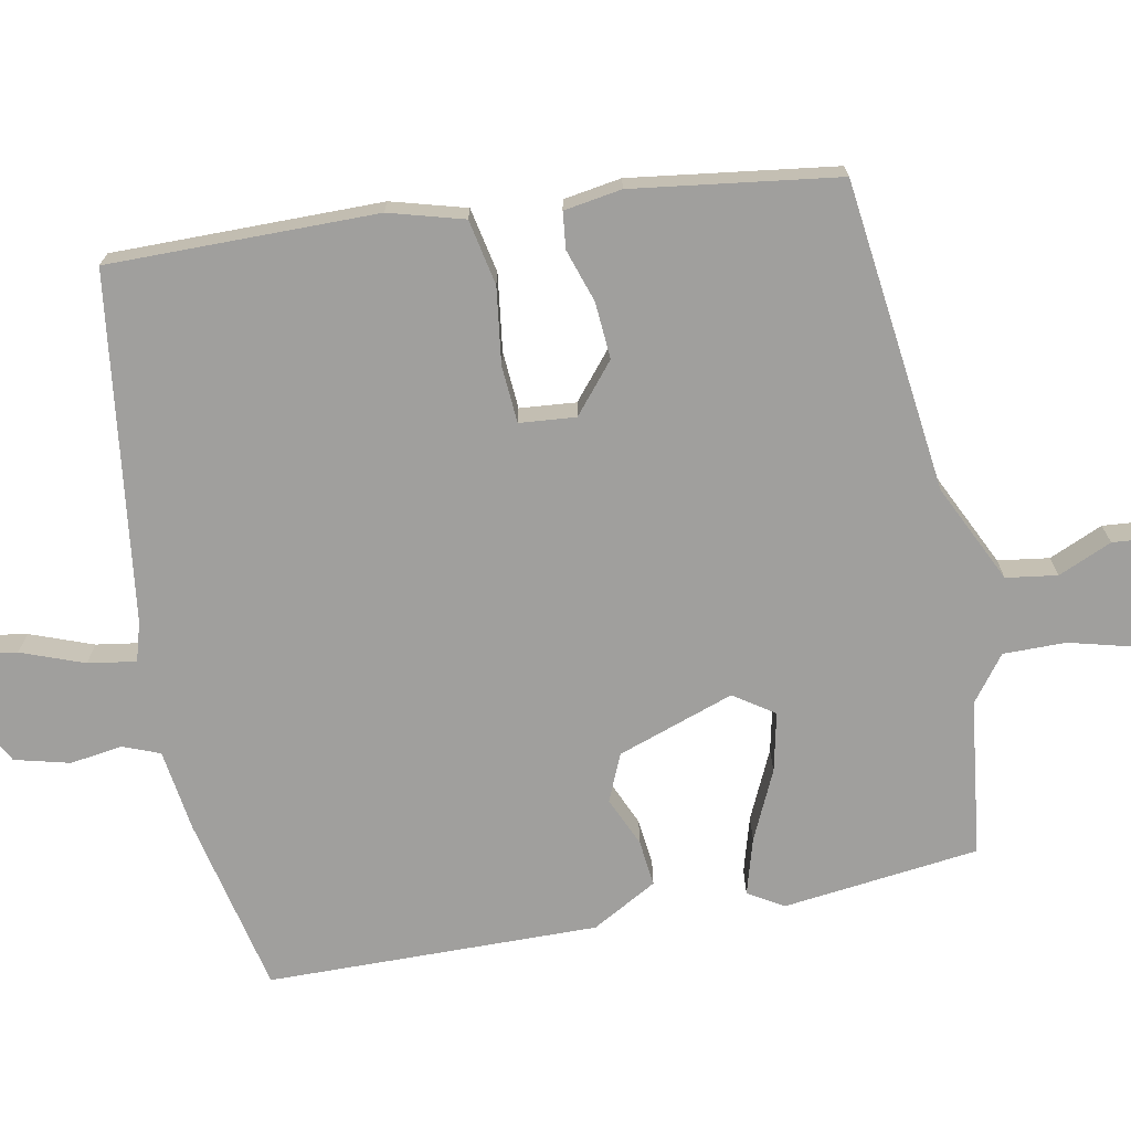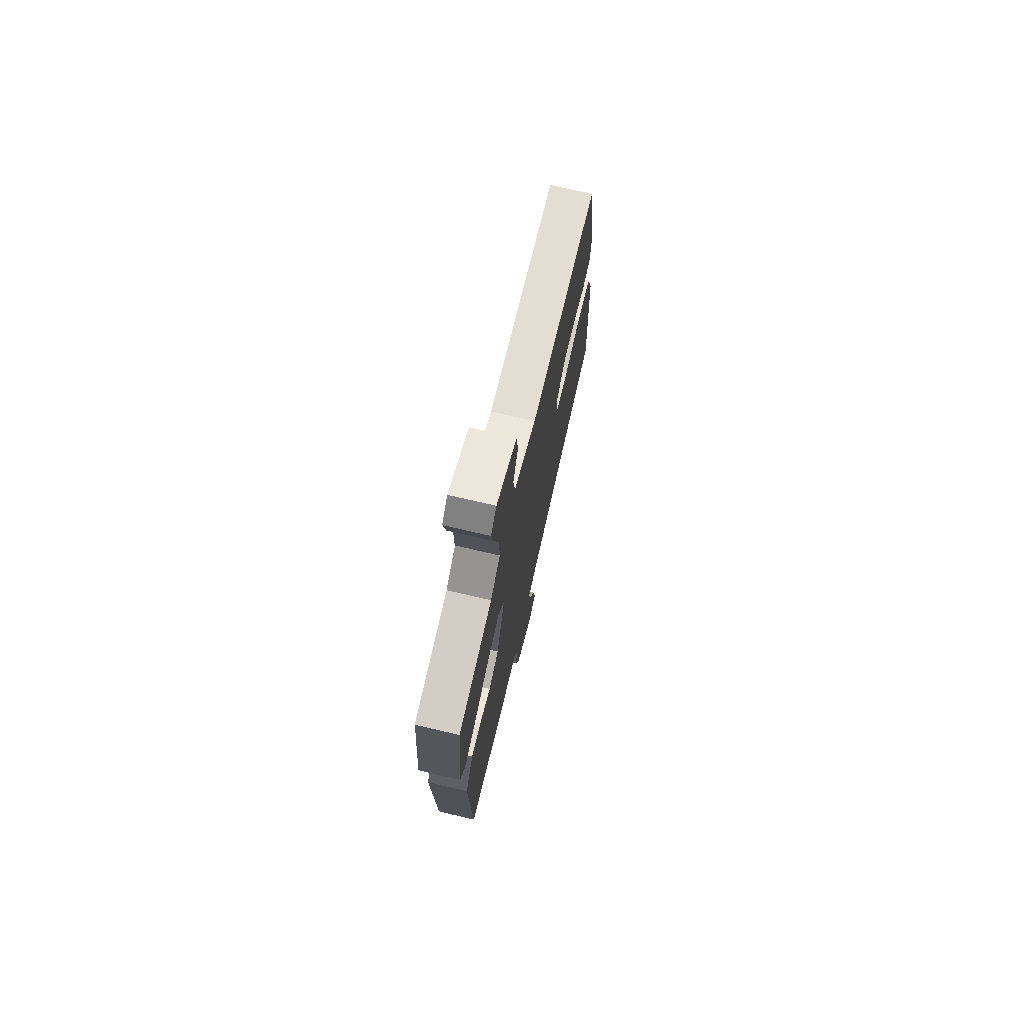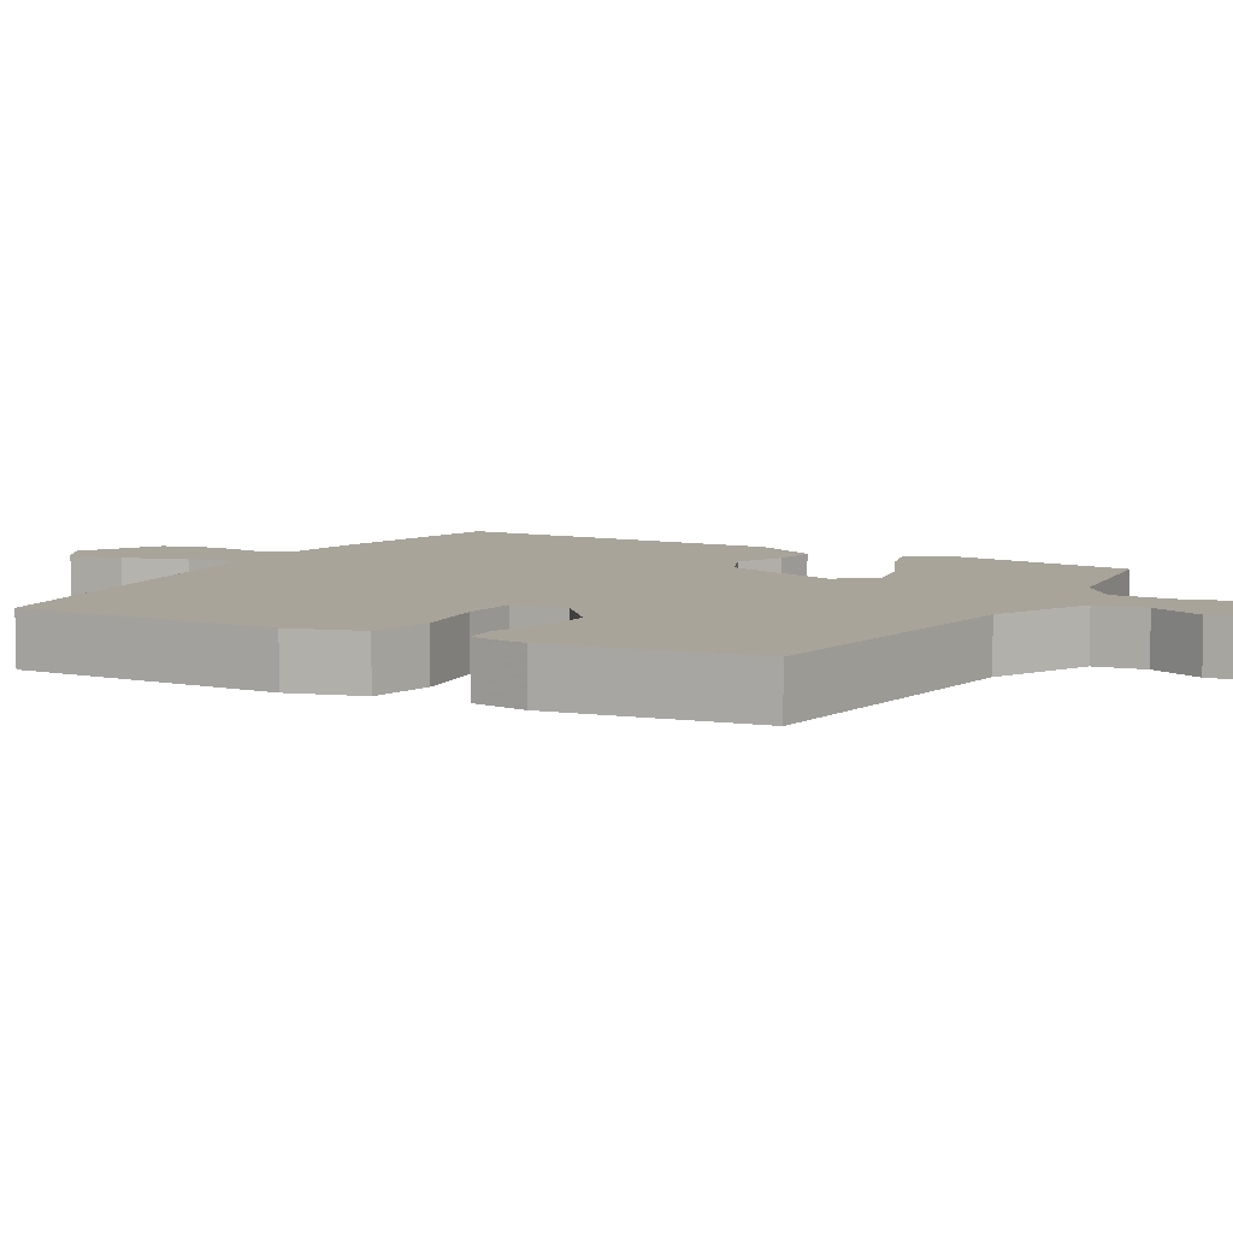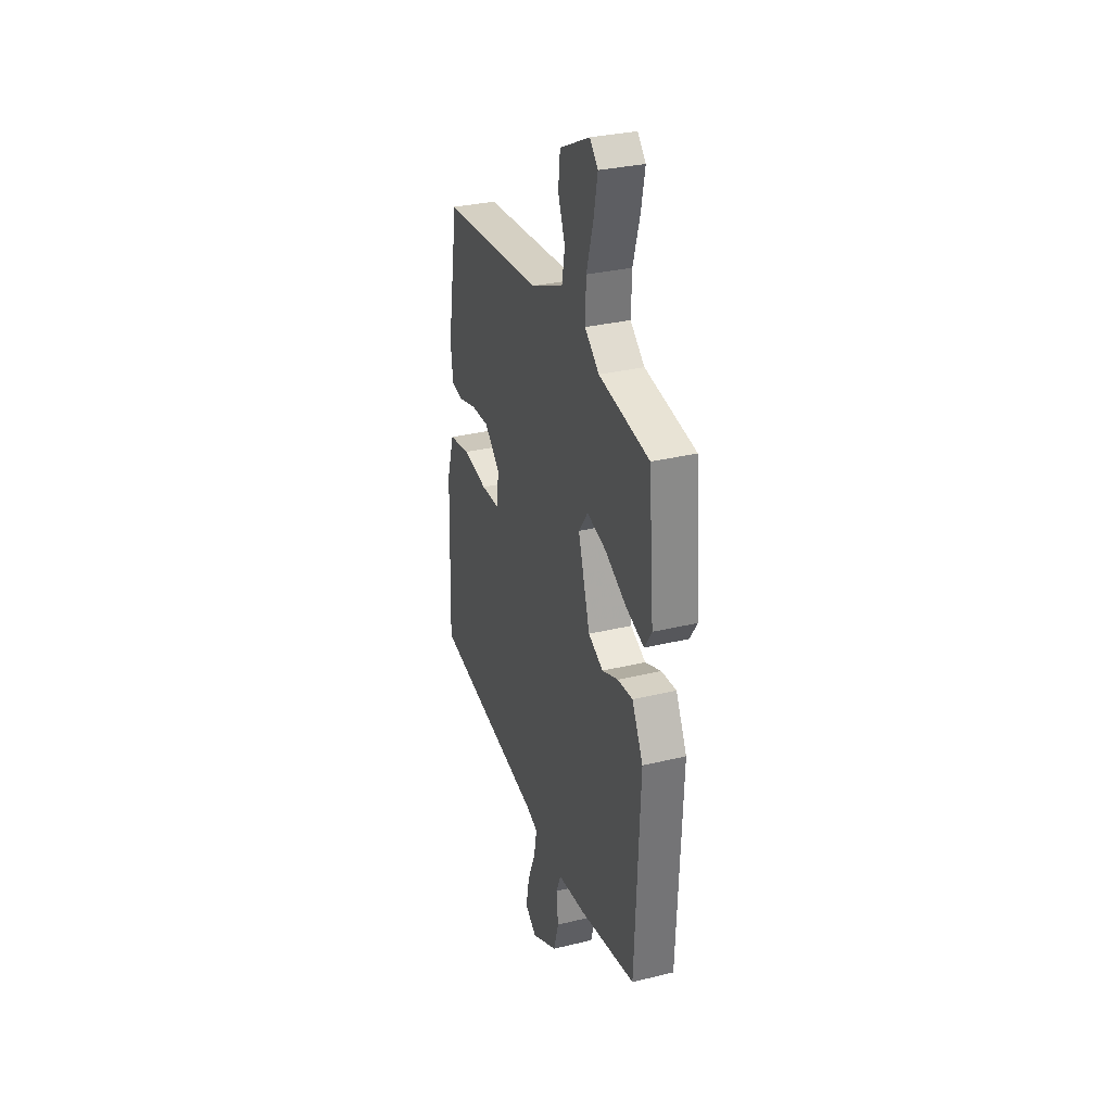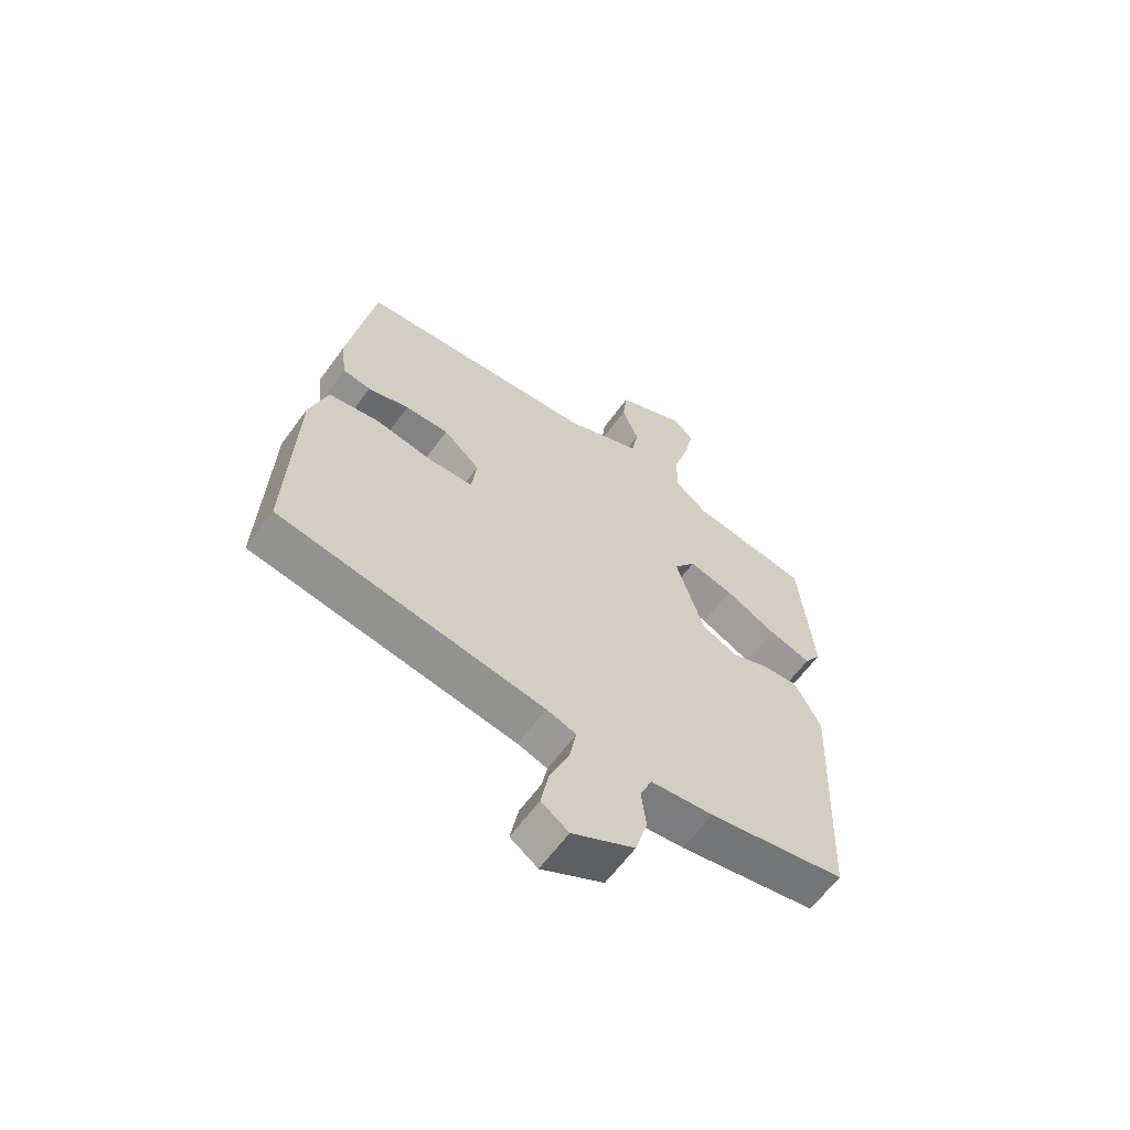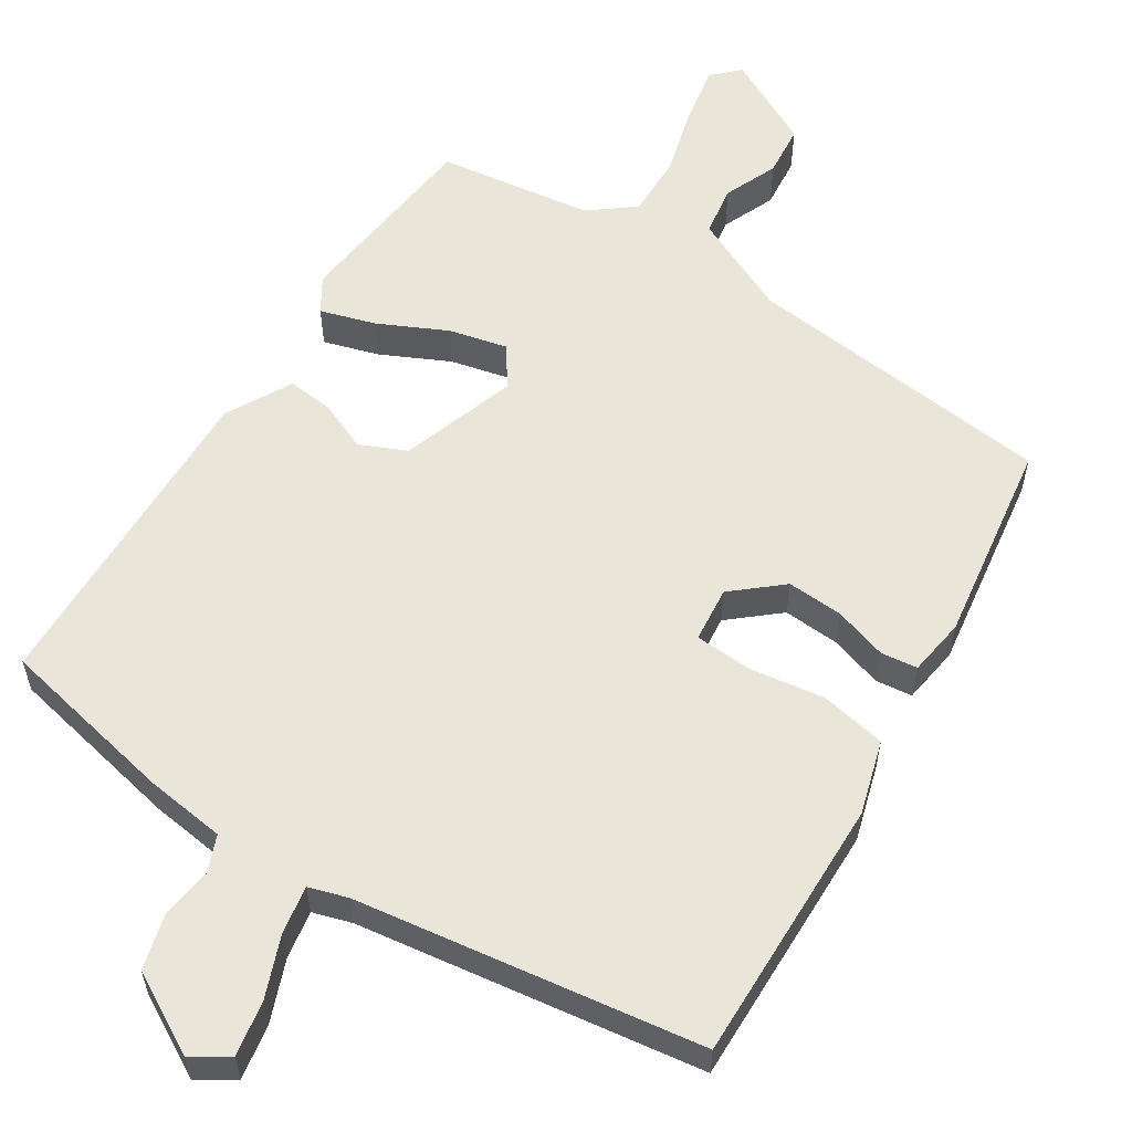
<metadata>
{"format":"obj","ext":"obj","renderer":"f3d","projection":"perspective","resolution":1024,"background":"white","views":[{"elev":-71.4,"azim":-77.3,"up":"+Y"},{"elev":72.8,"azim":103.2,"up":"+Z"},{"elev":7.2,"azim":-58.8,"up":"+Y"},{"elev":31.5,"azim":71.0,"up":"+Z"},{"elev":-62.2,"azim":-35.9,"up":"+Z"},{"elev":57.8,"azim":-146.3,"up":"+Y"}]}
</metadata>
<code>
v -0.525 0.07 -0.45
v -0.512 0.07 -0.09
v -0.481 0.07 0.009
v -0.393 0.07 0.024
v -0.291 0.07 0.007
v -0.214 0.07 0.01
v -0.205 0.07 0.085
v -0.269 0.07 0.142
v -0.345 0.07 0.139
v -0.417 0.07 0.118
v -0.466 0.07 0.125
v -0.476 0.07 0.203
v -0.43 0.07 0.477
v -0.01 0.07 0.514
v 0.124 0.07 0.573
v 0.136 0.07 0.641
v 0.107 0.07 0.714
v 0.115 0.07 0.784
v 0.239 0.07 0.845
v 0.273 0.07 0.81
v 0.257 0.07 0.731
v 0.229 0.07 0.636
v 0.226 0.07 0.552
v 0.285 0.07 0.504
v 0.493 0.07 0.471
v 0.516 0.07 0.207
v 0.486 0.07 0.161
v 0.412 0.07 0.185
v 0.321 0.07 0.231
v 0.243 0.07 0.251
v 0.205 0.07 0.198
v 0.254 0.07 0.04
v 0.316 0.07 0.011
v 0.383 0.07 0.038
v 0.445 0.07 0.043
v 0.491 0.07 -0.046
v 0.471 0.07 -0.489
v 0.231 0.07 -0.534
v 0.121 0.07 -0.546
v 0.1 0.07 -0.595
v 0.108 0.07 -0.665
v 0.087 0.07 -0.738
v -0.022 0.07 -0.796
v -0.07 0.07 -0.763
v -0.056 0.07 -0.69
v -0.022 0.07 -0.607
v -0.01 0.07 -0.543
v -0.062 0.07 -0.526
v -0.525 0 -0.45
v -0.512 0 -0.09
v -0.481 0 0.009
v -0.393 0 0.024
v -0.291 0 0.007
v -0.214 0 0.01
v -0.205 0 0.085
v -0.269 0 0.142
v -0.345 0 0.139
v -0.417 0 0.118
v -0.466 0 0.125
v -0.476 0 0.203
v -0.43 0 0.477
v -0.01 0 0.514
v 0.124 0 0.573
v 0.136 0 0.641
v 0.107 0 0.714
v 0.115 0 0.784
v 0.239 0 0.845
v 0.273 0 0.81
v 0.257 0 0.731
v 0.229 0 0.636
v 0.226 0 0.552
v 0.285 0 0.504
v 0.493 0 0.471
v 0.516 0 0.207
v 0.486 0 0.161
v 0.412 0 0.185
v 0.321 0 0.231
v 0.243 0 0.251
v 0.205 0 0.198
v 0.254 0 0.04
v 0.316 0 0.011
v 0.383 0 0.038
v 0.445 0 0.043
v 0.491 0 -0.046
v 0.471 0 -0.489
v 0.231 0 -0.534
v 0.121 0 -0.546
v 0.1 0 -0.595
v 0.108 0 -0.665
v 0.087 0 -0.738
v -0.022 0 -0.796
v -0.07 0 -0.763
v -0.056 0 -0.69
v -0.022 0 -0.607
v -0.01 0 -0.543
v -0.062 0 -0.526
f 43 44 45 46
f 43 46 47
f 40 41 42 43
f 39 40 43 47
f 38 39 47 48
f 33 34 35 36
f 33 36 37 38
f 26 27 28 29
f 24 25 26 29
f 23 24 29 30
f 19 20 21 22
f 17 18 19 22
f 16 17 22 23
f 15 16 23 30
f 11 12 13 14
f 9 10 11 14
f 8 9 14 15
f 7 8 15 30
f 2 3 4 5
f 2 5 6
f 1 2 6
f 48 1 6
f 32 33 38 48
f 31 32 48 6
f 6 7 30 31
f 94 93 92 91
f 95 94 91
f 91 90 89 88
f 95 91 88 87
f 96 95 87 86
f 84 83 82 81
f 86 85 84 81
f 77 76 75 74
f 77 74 73 72
f 78 77 72 71
f 70 69 68 67
f 70 67 66 65
f 71 70 65 64
f 78 71 64 63
f 62 61 60 59
f 62 59 58 57
f 63 62 57 56
f 78 63 56 55
f 53 52 51 50
f 54 53 50
f 54 50 49
f 54 49 96
f 96 86 81 80
f 54 96 80 79
f 79 78 55 54
f 1 49 50 2
f 2 50 51 3
f 3 51 52 4
f 4 52 53 5
f 5 53 54 6
f 6 54 55 7
f 7 55 56 8
f 8 56 57 9
f 9 57 58 10
f 10 58 59 11
f 11 59 60 12
f 12 60 61 13
f 13 61 62 14
f 14 62 63 15
f 15 63 64 16
f 16 64 65 17
f 17 65 66 18
f 18 66 67 19
f 19 67 68 20
f 20 68 69 21
f 21 69 70 22
f 22 70 71 23
f 23 71 72 24
f 24 72 73 25
f 25 73 74 26
f 26 74 75 27
f 27 75 76 28
f 28 76 77 29
f 29 77 78 30
f 30 78 79 31
f 31 79 80 32
f 32 80 81 33
f 33 81 82 34
f 34 82 83 35
f 35 83 84 36
f 36 84 85 37
f 37 85 86 38
f 38 86 87 39
f 39 87 88 40
f 40 88 89 41
f 41 89 90 42
f 42 90 91 43
f 43 91 92 44
f 44 92 93 45
f 45 93 94 46
f 46 94 95 47
f 47 95 96 48
f 48 96 49 1

</code>
